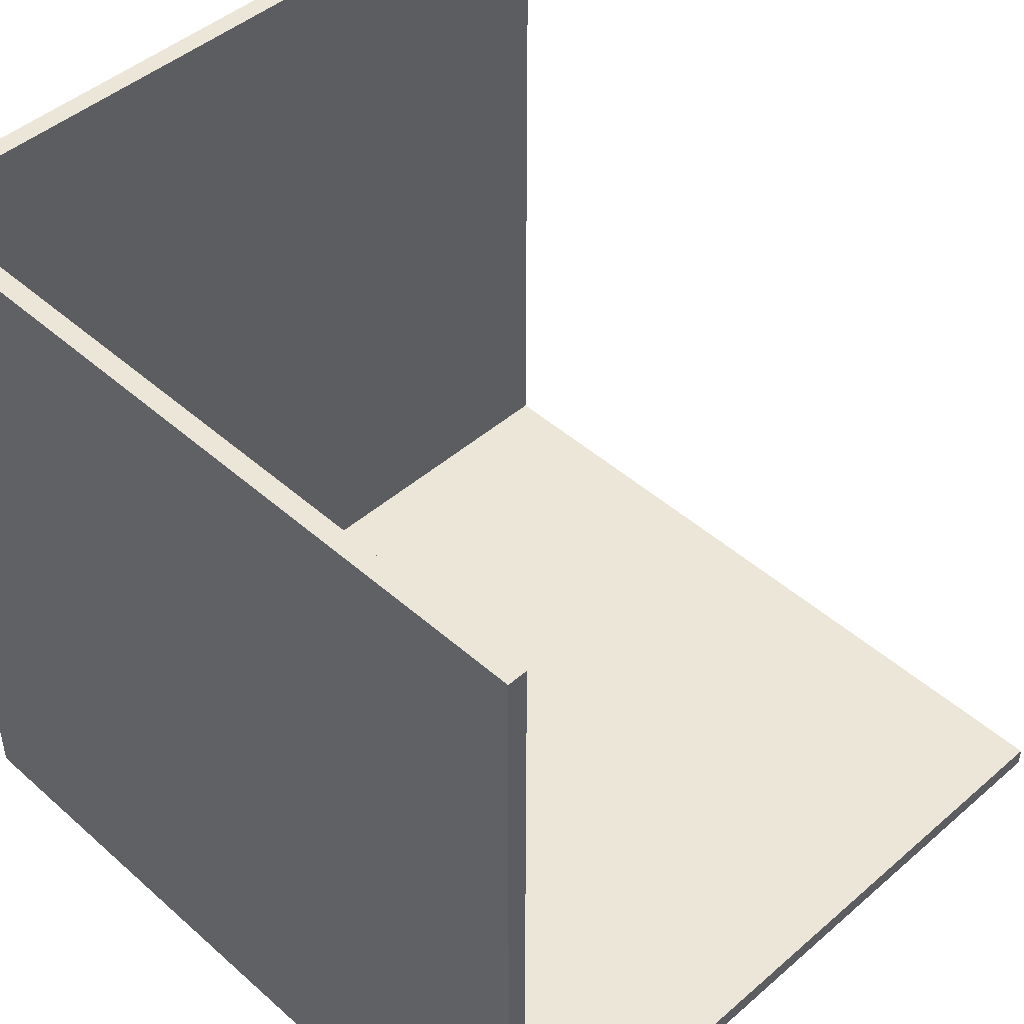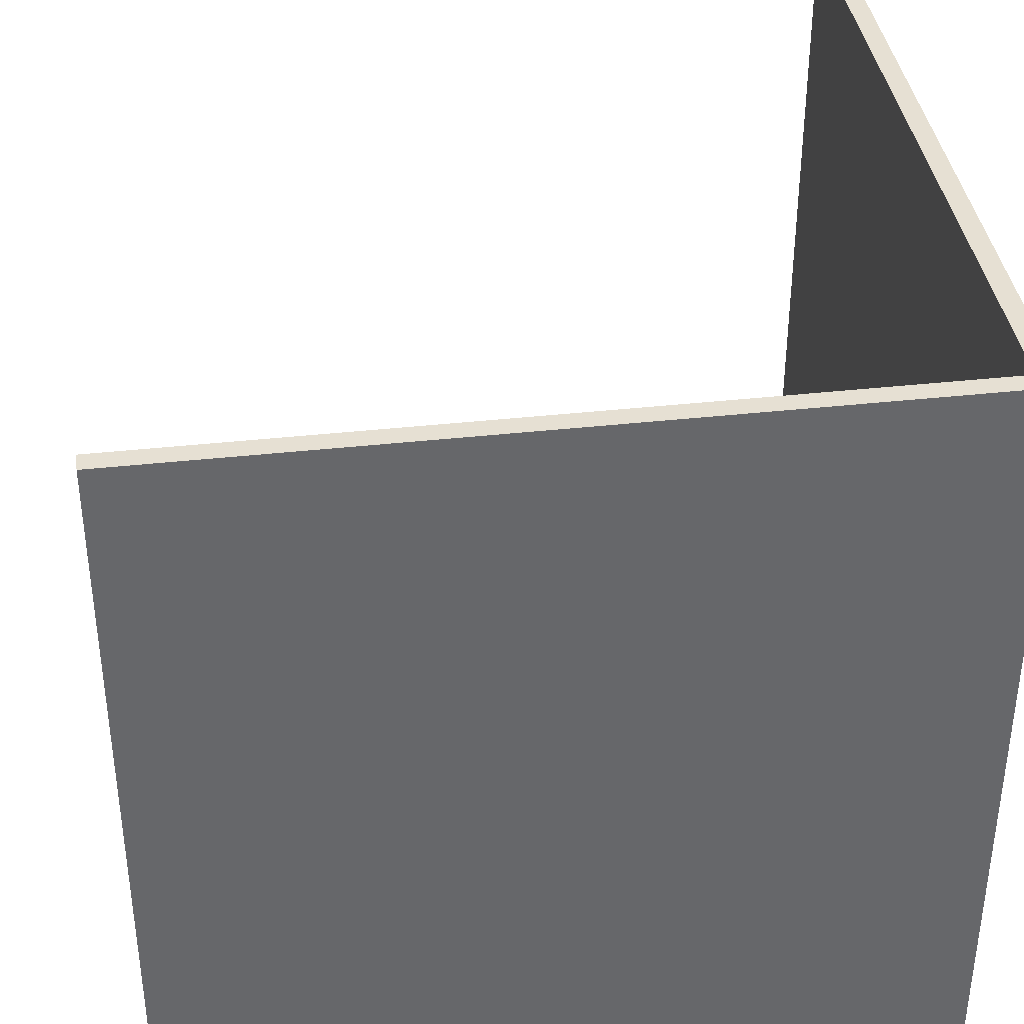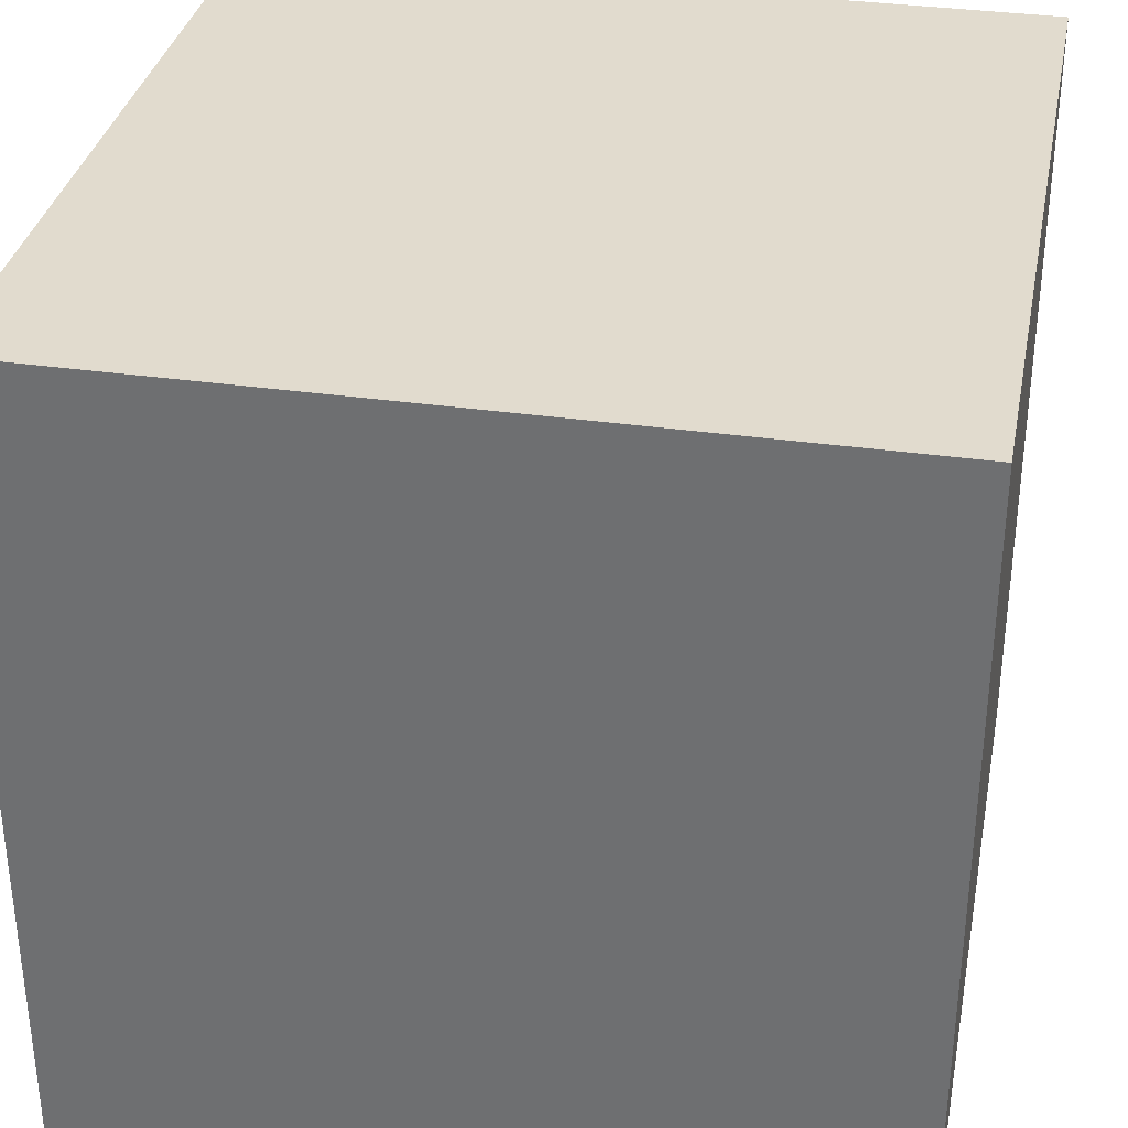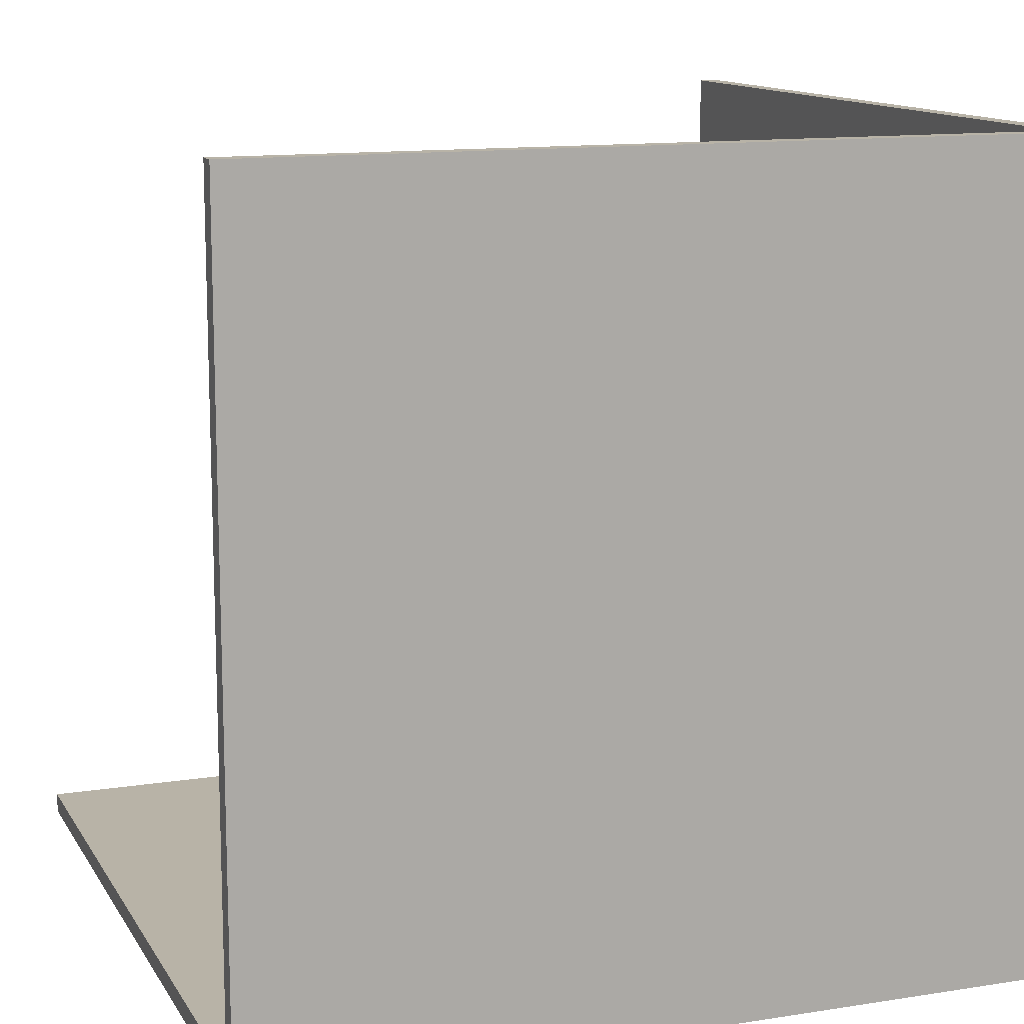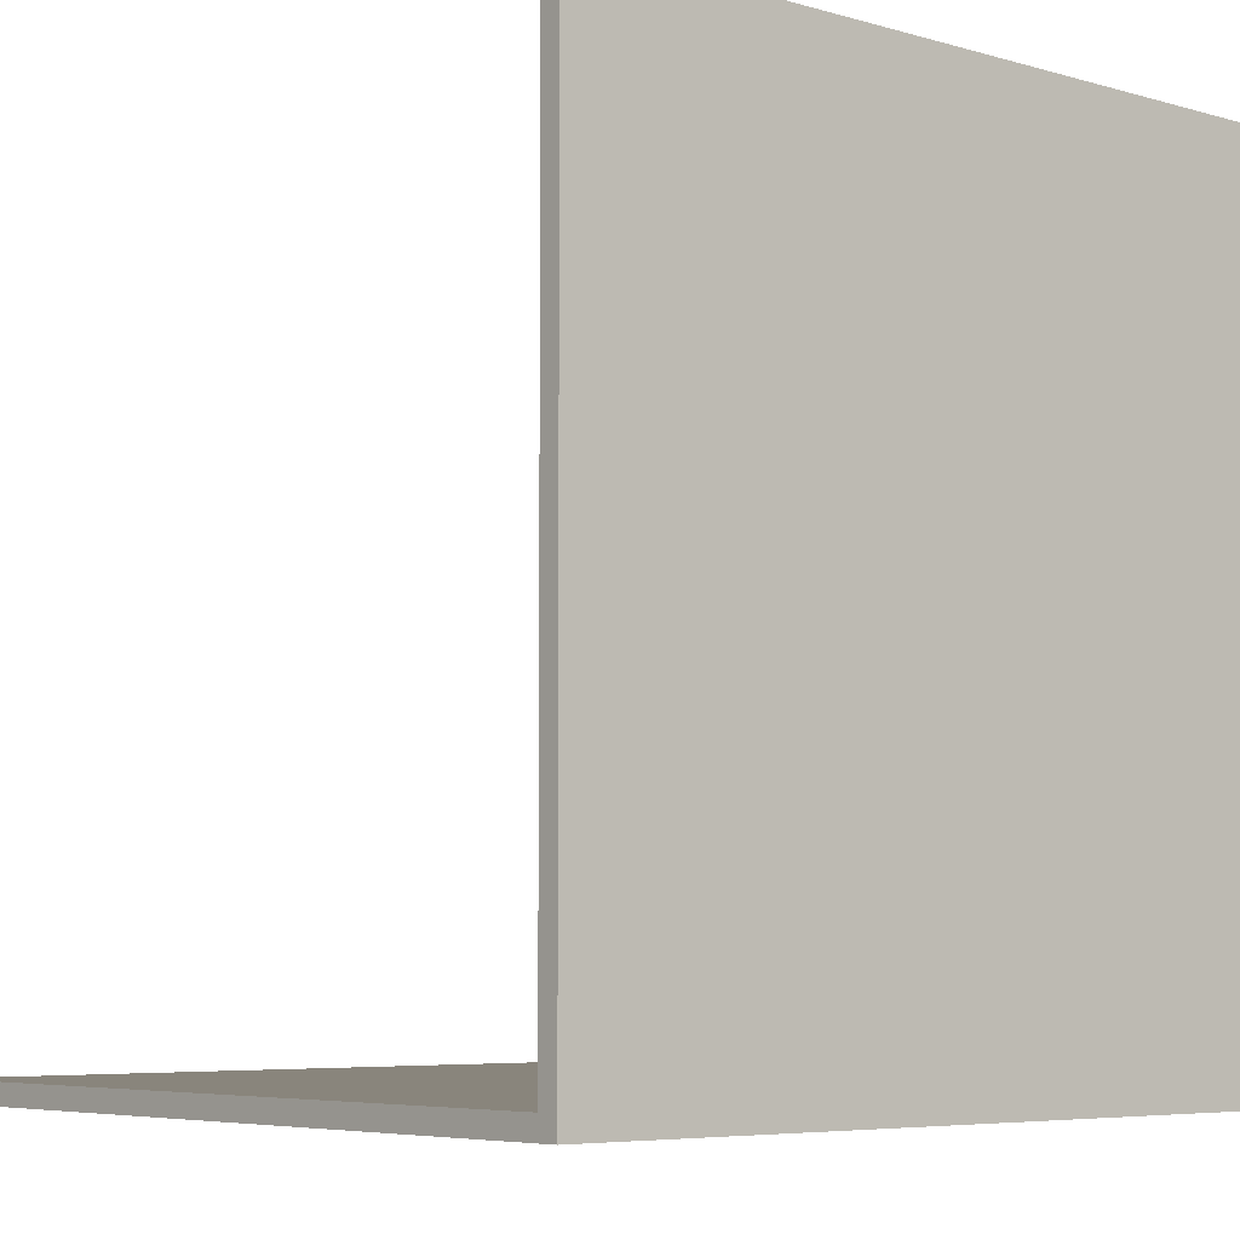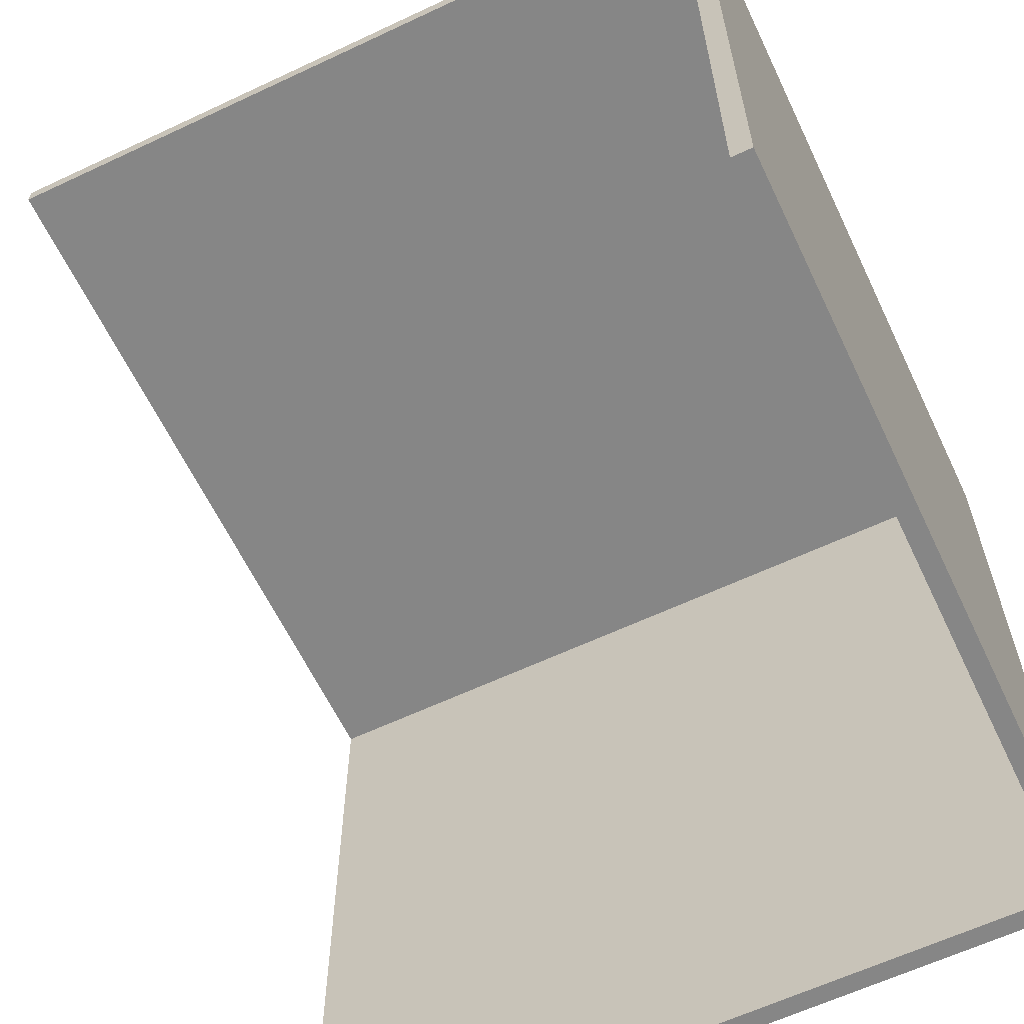
<metadata>
{"format":"obj","ext":"obj","renderer":"f3d","projection":"perspective","resolution":1024,"background":"white","views":[{"elev":46.1,"azim":45.3,"up":"+Y"},{"elev":38.4,"azim":-98.0,"up":"+Y"},{"elev":33.8,"azim":-79.0,"up":"+Z"},{"elev":12.7,"azim":-110.1,"up":"+Y"},{"elev":-6.0,"azim":-130.9,"up":"+Y"},{"elev":-62.2,"azim":-154.5,"up":"+Z"}]}
</metadata>
<code>
o
v -2 0 2
v -2 0 -2
v -2 4 2
v -2 4 -2
v -1.9 0.1 1.9
v -1.9 0.1 -2
v -1.9 4 1.9
v -1.9 4 -2
v 2 0 2
v 2 0 -2
v 2 0.1 1.9
v 2 0.1 -2
v 2 4 2
v 2 4 1.9
v -2 0 2
v -2 4 2
v 2 0 2
v 2 4 2
v -1.9 0.1 1.9
v -1.9 4 1.9
v 2 0.1 1.9
v 2 4 1.9
v -2 0 -2
v -2 4 -2
v -1.9 0.1 -2
v -1.9 4 -2
v 2 0 -2
v 2 0.1 -2
v -2 0 2
v 2 0 2
v -2 0 -2
v 2 0 -2
v -1.9 0.1 1.9
v 2 0.1 1.9
v -1.9 0.1 -2
v 2 0.1 -2
v -2 4 2
v 2 4 2
v -1.9 4 1.9
v 2 4 1.9
v -2 4 -2
v -1.9 4 -2
f 3 2 1
f 4 2 3
f 5 6 7
f 7 6 8
f 9 10 11
f 11 10 12
f 9 11 13
f 13 11 14
f 17 16 15
f 18 16 17
f 19 20 21
f 21 20 22
f 23 24 25
f 25 24 26
f 23 25 27
f 27 25 28
f 31 30 29
f 32 30 31
f 33 34 35
f 35 34 36
f 37 38 39
f 39 38 40
f 37 39 41
f 41 39 42

</code>
